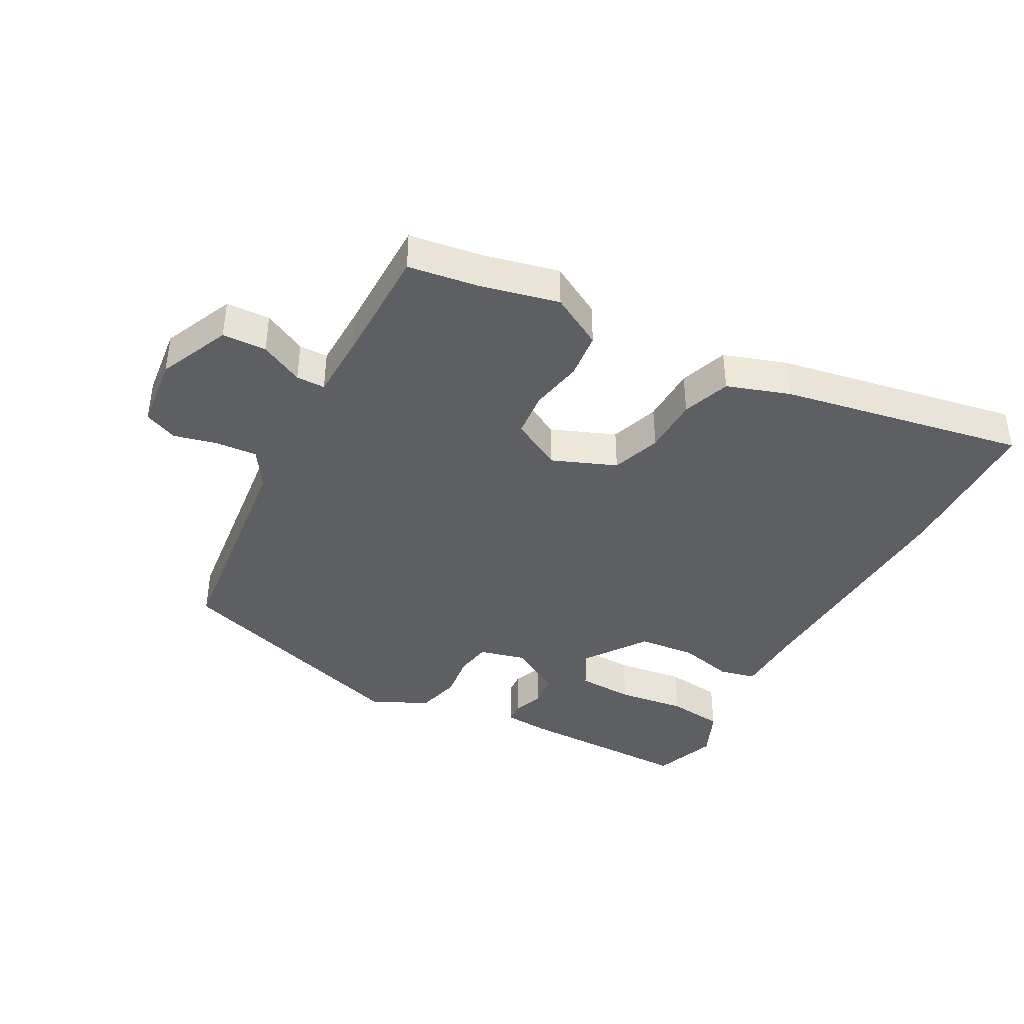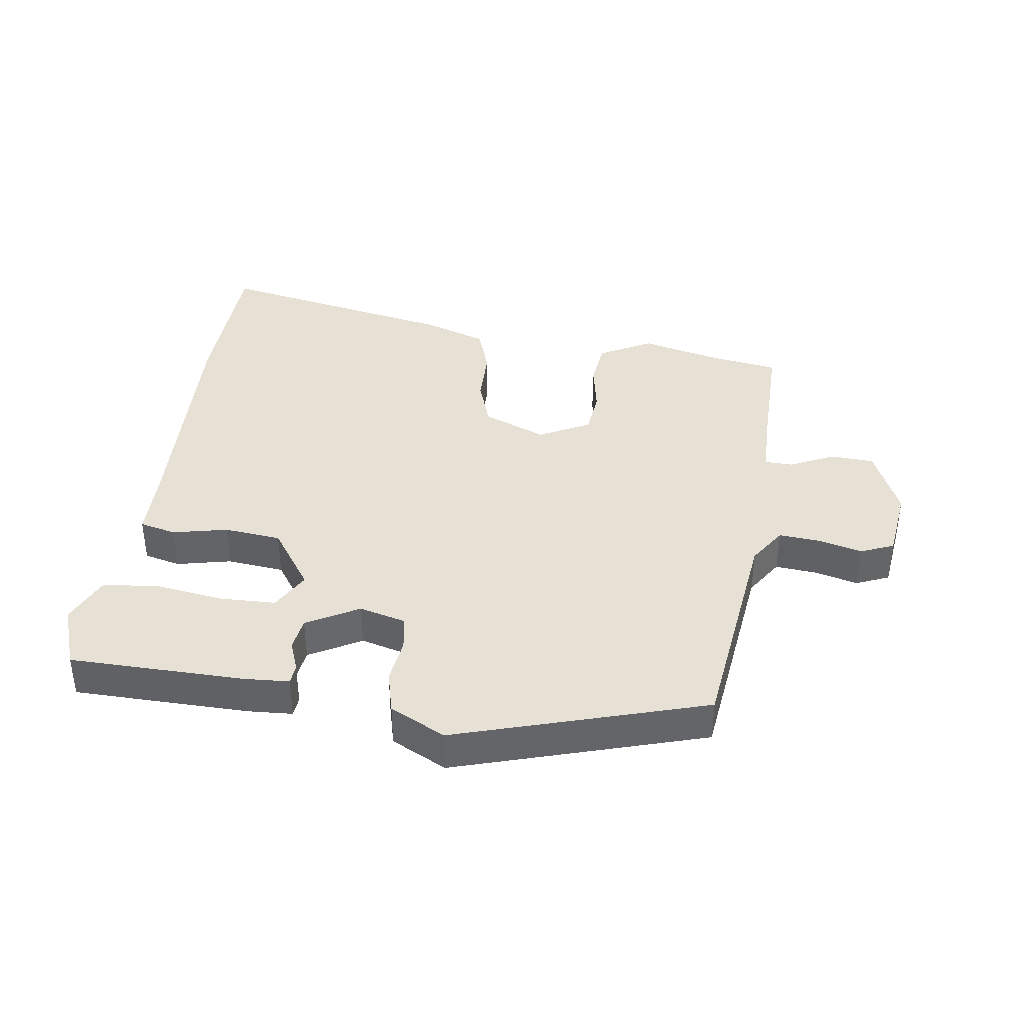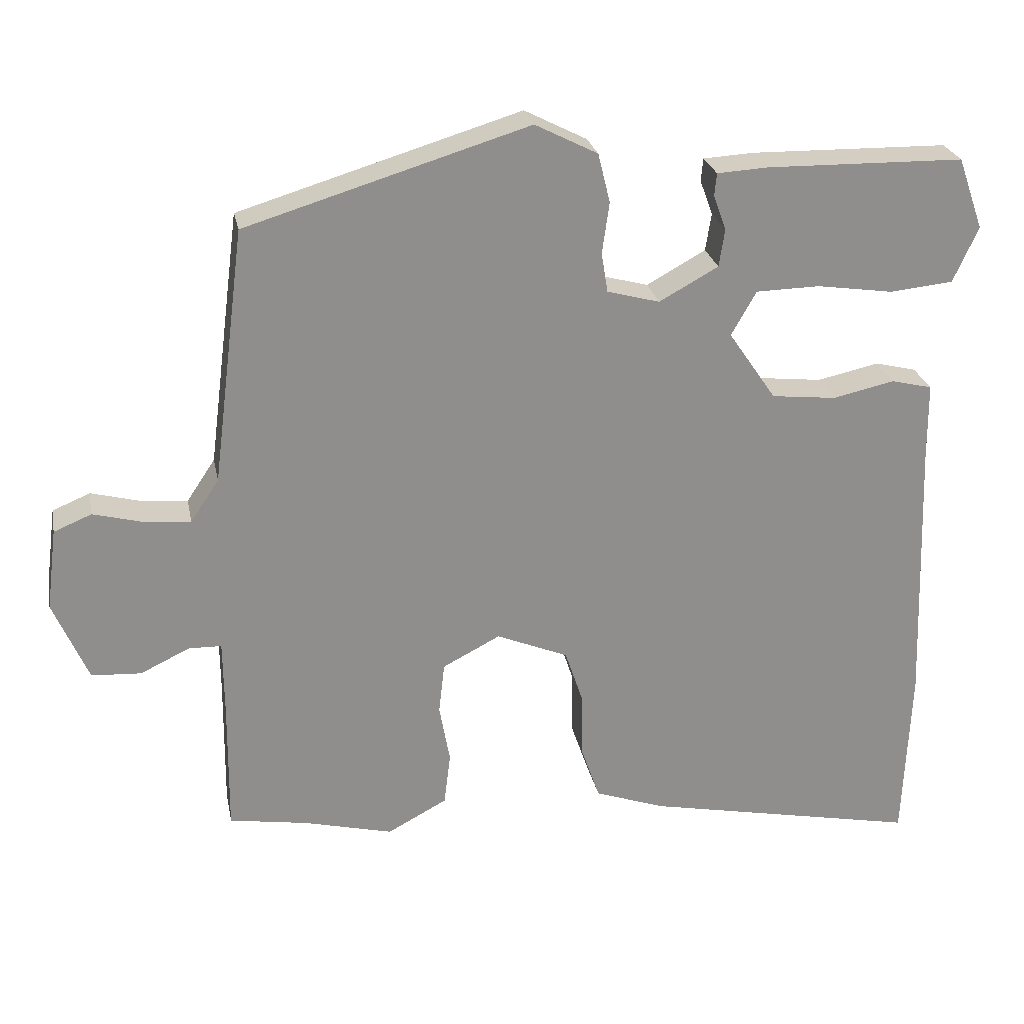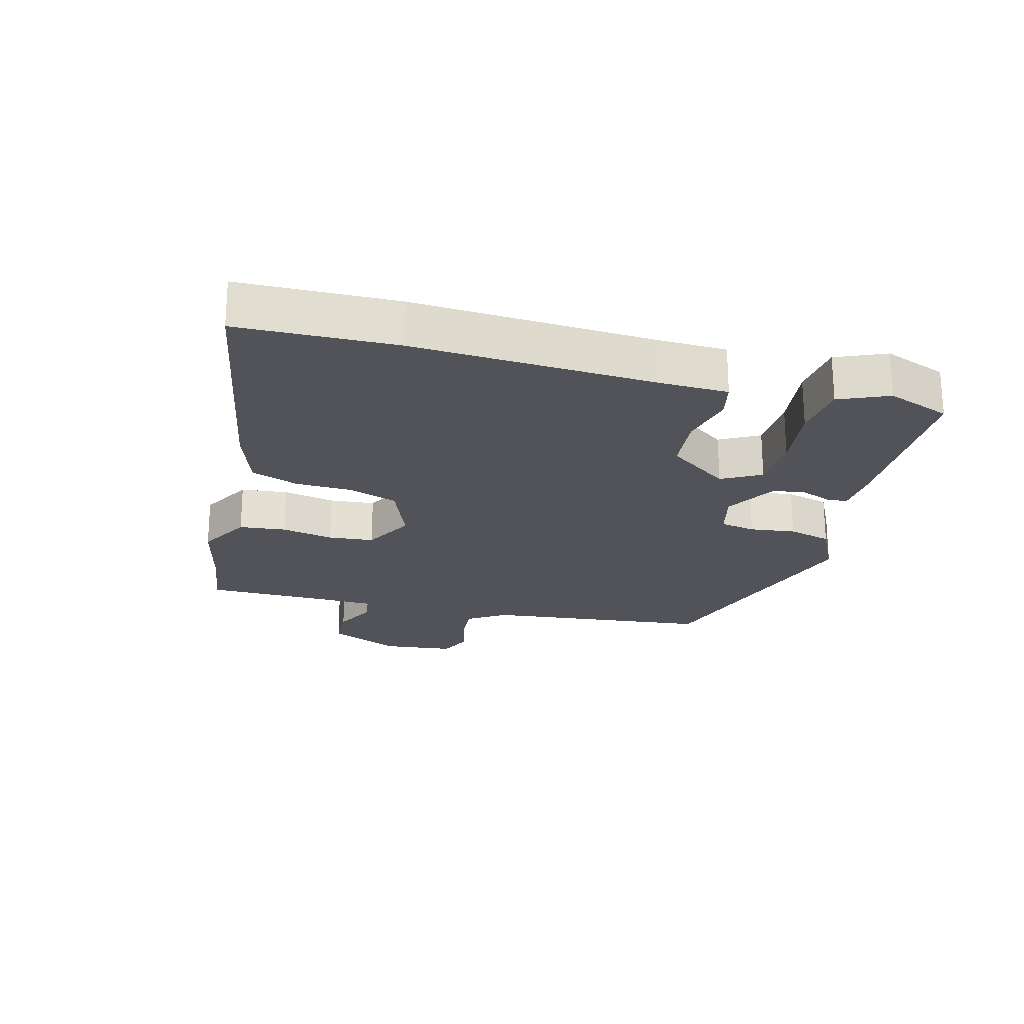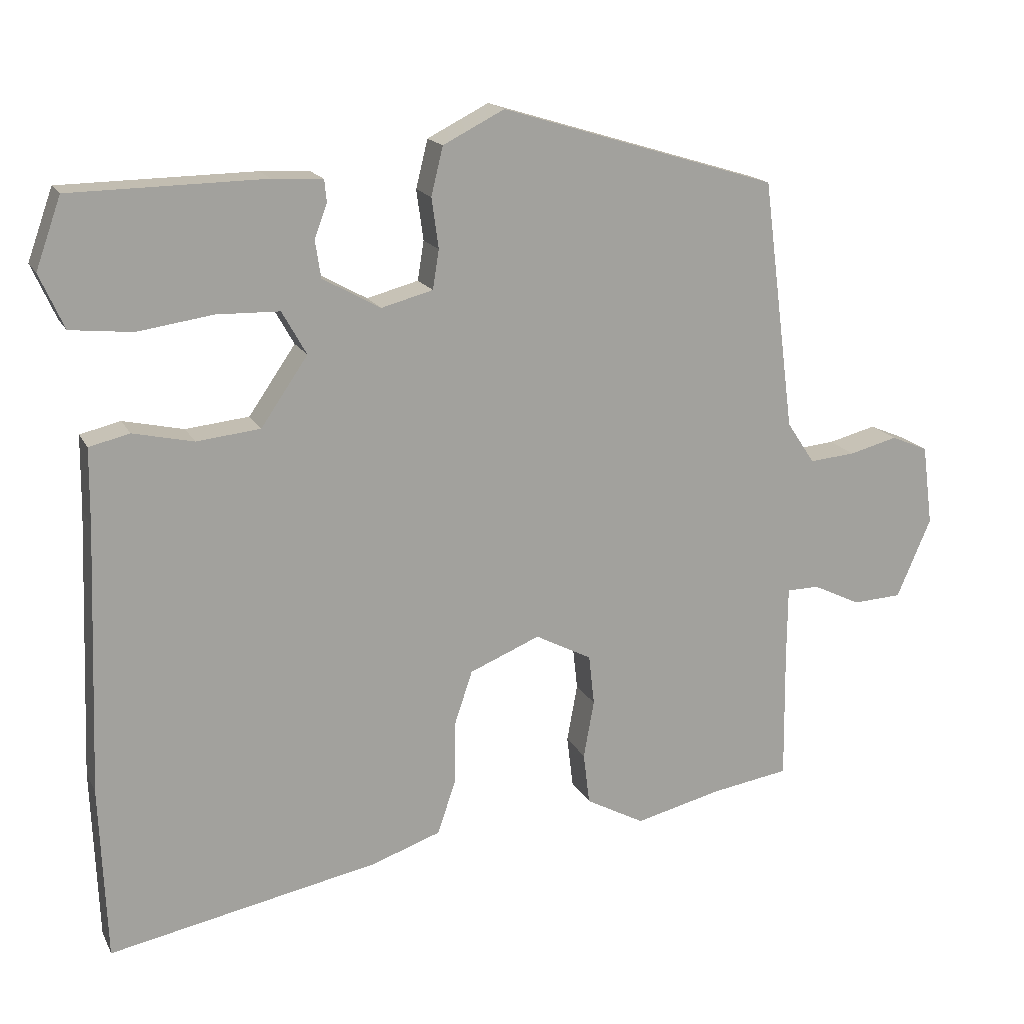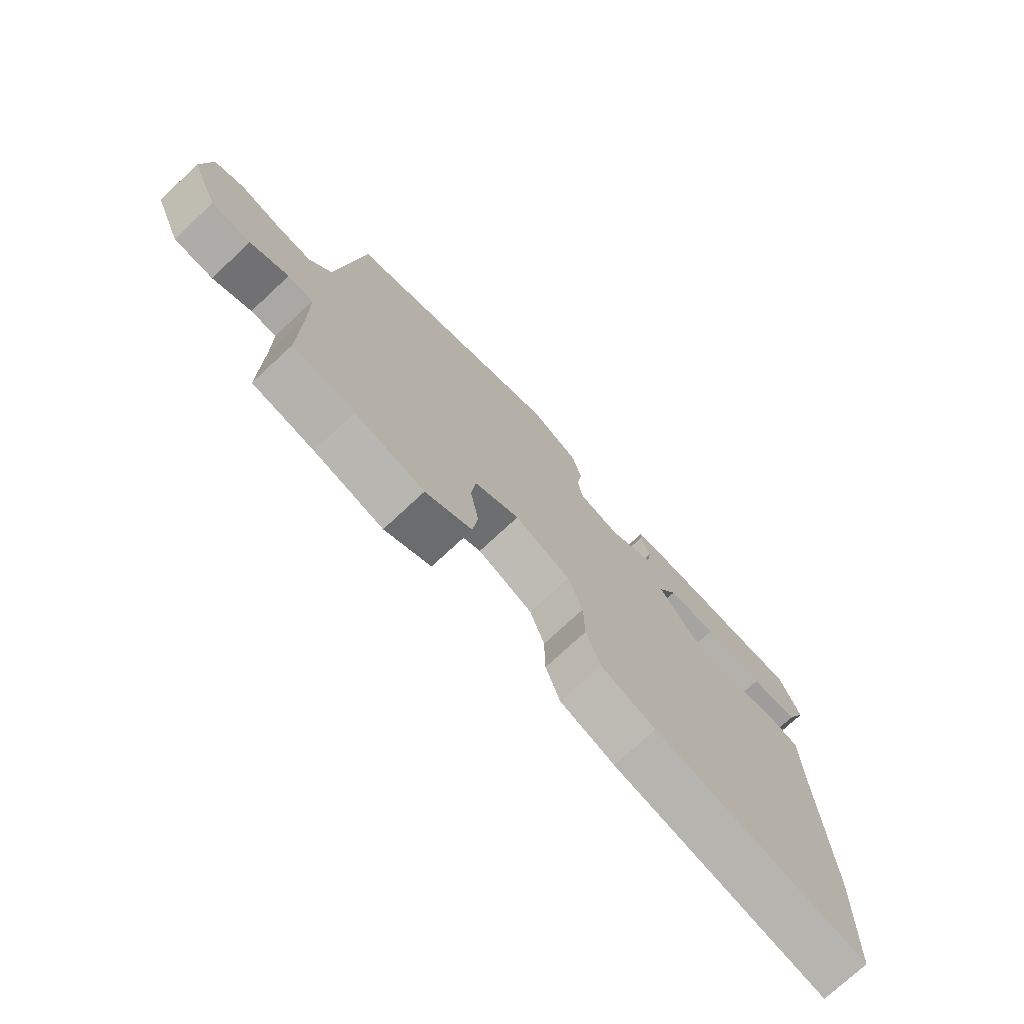
<metadata>
{"format":"obj","ext":"obj","renderer":"f3d","projection":"perspective","resolution":1024,"background":"white","views":[{"elev":-40.6,"azim":150.8,"up":"+Y"},{"elev":39.0,"azim":7.8,"up":"+Y"},{"elev":25.3,"azim":168.9,"up":"+Z"},{"elev":-22.6,"azim":-105.7,"up":"+Y"},{"elev":16.7,"azim":-19.3,"up":"+Z"},{"elev":-74.3,"azim":133.0,"up":"+Z"}]}
</metadata>
<code>
v 0.549 0.07 -0.492
v 0.438 0.07 -0.51
v 0.313 0.07 -0.541
v 0.229 0.07 -0.496
v 0.22 0.07 -0.422
v 0.235 0.07 -0.339
v 0.227 0.07 -0.267
v 0.146 0.07 -0.225
v 0.045 0.07 -0.267
v 0.019 0.07 -0.345
v 0.018 0.07 -0.436
v -0.008 0.07 -0.512
v -0.107 0.07 -0.547
v -0.495 0.07 -0.625
v -0.505 0.07 -0.376
v -0.491 0.07 0.009
v -0.49 0.07 0.117
v -0.432 0.07 0.131
v -0.345 0.07 0.112
v -0.254 0.07 0.122
v -0.187 0.07 0.22
v -0.222 0.07 0.282
v -0.312 0.07 0.284
v -0.42 0.07 0.268
v -0.509 0.07 0.277
v -0.544 0.07 0.355
v -0.508 0.07 0.456
v -0.23 0.07 0.461
v -0.158 0.07 0.457
v -0.155 0.07 0.425
v -0.173 0.07 0.376
v -0.165 0.07 0.323
v -0.082 0.07 0.277
v -0.008 0.07 0.297
v 0.001 0.07 0.353
v -0.009 0.07 0.425
v 0.008 0.07 0.494
v 0.096 0.07 0.539
v 0.493 0.07 0.419
v 0.539 0.07 0.06
v 0.579 0.07 0
v 0.645 0.07 0.006
v 0.714 0.07 0.024
v 0.767 0.07 0.002
v 0.782 0.07 -0.113
v 0.733 0.07 -0.227
v 0.663 0.07 -0.231
v 0.594 0.07 -0.198
v 0.548 0.07 -0.199
v 0.547 0.07 -0.306
v 0.549 0 -0.492
v 0.438 0 -0.51
v 0.313 0 -0.541
v 0.229 0 -0.496
v 0.22 0 -0.422
v 0.235 0 -0.339
v 0.227 0 -0.267
v 0.146 0 -0.225
v 0.045 0 -0.267
v 0.019 0 -0.345
v 0.018 0 -0.436
v -0.008 0 -0.512
v -0.107 0 -0.547
v -0.495 0 -0.625
v -0.505 0 -0.376
v -0.491 0 0.009
v -0.49 0 0.117
v -0.432 0 0.131
v -0.345 0 0.112
v -0.254 0 0.122
v -0.187 0 0.22
v -0.222 0 0.282
v -0.312 0 0.284
v -0.42 0 0.268
v -0.509 0 0.277
v -0.544 0 0.355
v -0.508 0 0.456
v -0.23 0 0.461
v -0.158 0 0.457
v -0.155 0 0.425
v -0.173 0 0.376
v -0.165 0 0.323
v -0.082 0 0.277
v -0.008 0 0.297
v 0.001 0 0.353
v -0.009 0 0.425
v 0.008 0 0.494
v 0.096 0 0.539
v 0.493 0 0.419
v 0.539 0 0.06
v 0.579 0 0
v 0.645 0 0.006
v 0.714 0 0.024
v 0.767 0 0.002
v 0.782 0 -0.113
v 0.733 0 -0.227
v 0.663 0 -0.231
v 0.594 0 -0.198
v 0.548 0 -0.199
v 0.547 0 -0.306
f 45 46 47 48
f 45 48 49
f 42 43 44 45
f 41 42 45 49
f 40 41 49
f 39 40 49 50
f 35 36 37 38
f 34 35 38 39
f 33 34 39 50
f 28 29 30 31
f 28 31 32
f 27 28 32
f 23 24 25 26
f 22 23 26 27
f 16 17 18 19
f 16 19 20
f 15 16 20
f 14 15 20 21
f 10 11 12 13
f 9 10 13 14
f 3 4 5 6
f 2 3 6 7
f 1 2 7
f 50 1 7
f 33 50 7 8
f 22 27 32 33
f 21 22 33 8
f 9 14 21
f 8 9 21
f 98 97 96 95
f 99 98 95
f 95 94 93 92
f 99 95 92 91
f 99 91 90
f 100 99 90 89
f 88 87 86 85
f 89 88 85 84
f 100 89 84 83
f 81 80 79 78
f 82 81 78
f 82 78 77
f 76 75 74 73
f 77 76 73 72
f 69 68 67 66
f 70 69 66
f 70 66 65
f 71 70 65 64
f 63 62 61 60
f 64 63 60 59
f 56 55 54 53
f 57 56 53 52
f 57 52 51
f 57 51 100
f 58 57 100 83
f 83 82 77 72
f 58 83 72 71
f 71 64 59
f 71 59 58
f 1 51 52 2
f 2 52 53 3
f 3 53 54 4
f 4 54 55 5
f 5 55 56 6
f 6 56 57 7
f 7 57 58 8
f 8 58 59 9
f 9 59 60 10
f 10 60 61 11
f 11 61 62 12
f 12 62 63 13
f 13 63 64 14
f 14 64 65 15
f 15 65 66 16
f 16 66 67 17
f 17 67 68 18
f 18 68 69 19
f 19 69 70 20
f 20 70 71 21
f 21 71 72 22
f 22 72 73 23
f 23 73 74 24
f 24 74 75 25
f 25 75 76 26
f 26 76 77 27
f 27 77 78 28
f 28 78 79 29
f 29 79 80 30
f 30 80 81 31
f 31 81 82 32
f 32 82 83 33
f 33 83 84 34
f 34 84 85 35
f 35 85 86 36
f 36 86 87 37
f 37 87 88 38
f 38 88 89 39
f 39 89 90 40
f 40 90 91 41
f 41 91 92 42
f 42 92 93 43
f 43 93 94 44
f 44 94 95 45
f 45 95 96 46
f 46 96 97 47
f 47 97 98 48
f 48 98 99 49
f 49 99 100 50
f 50 100 51 1

</code>
